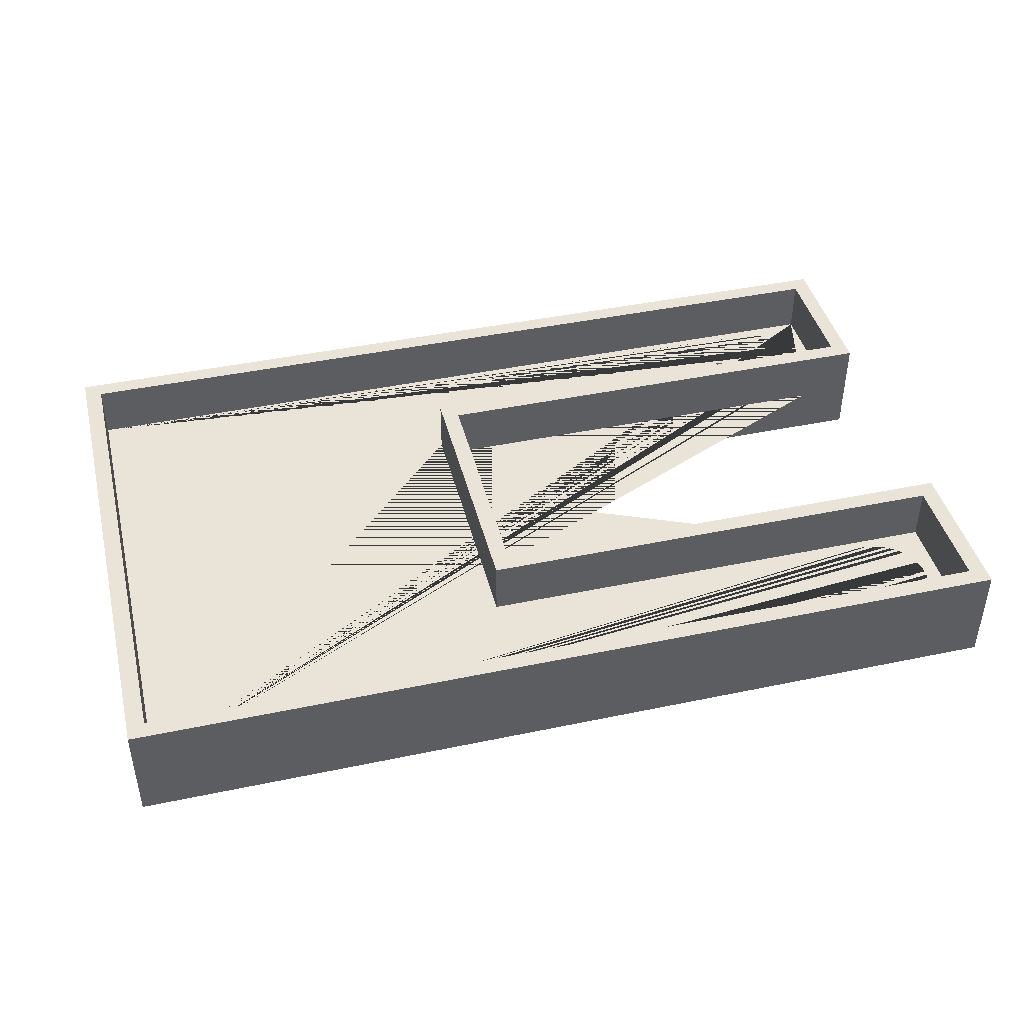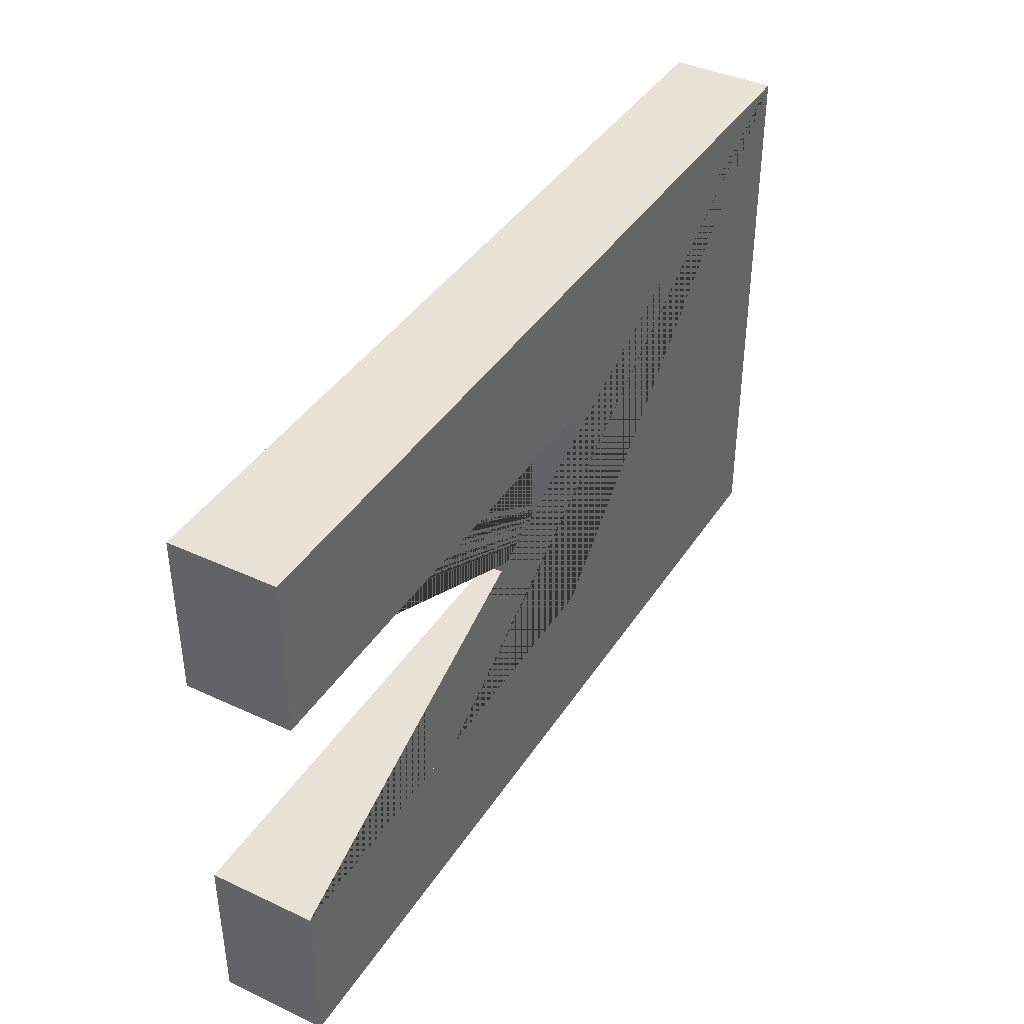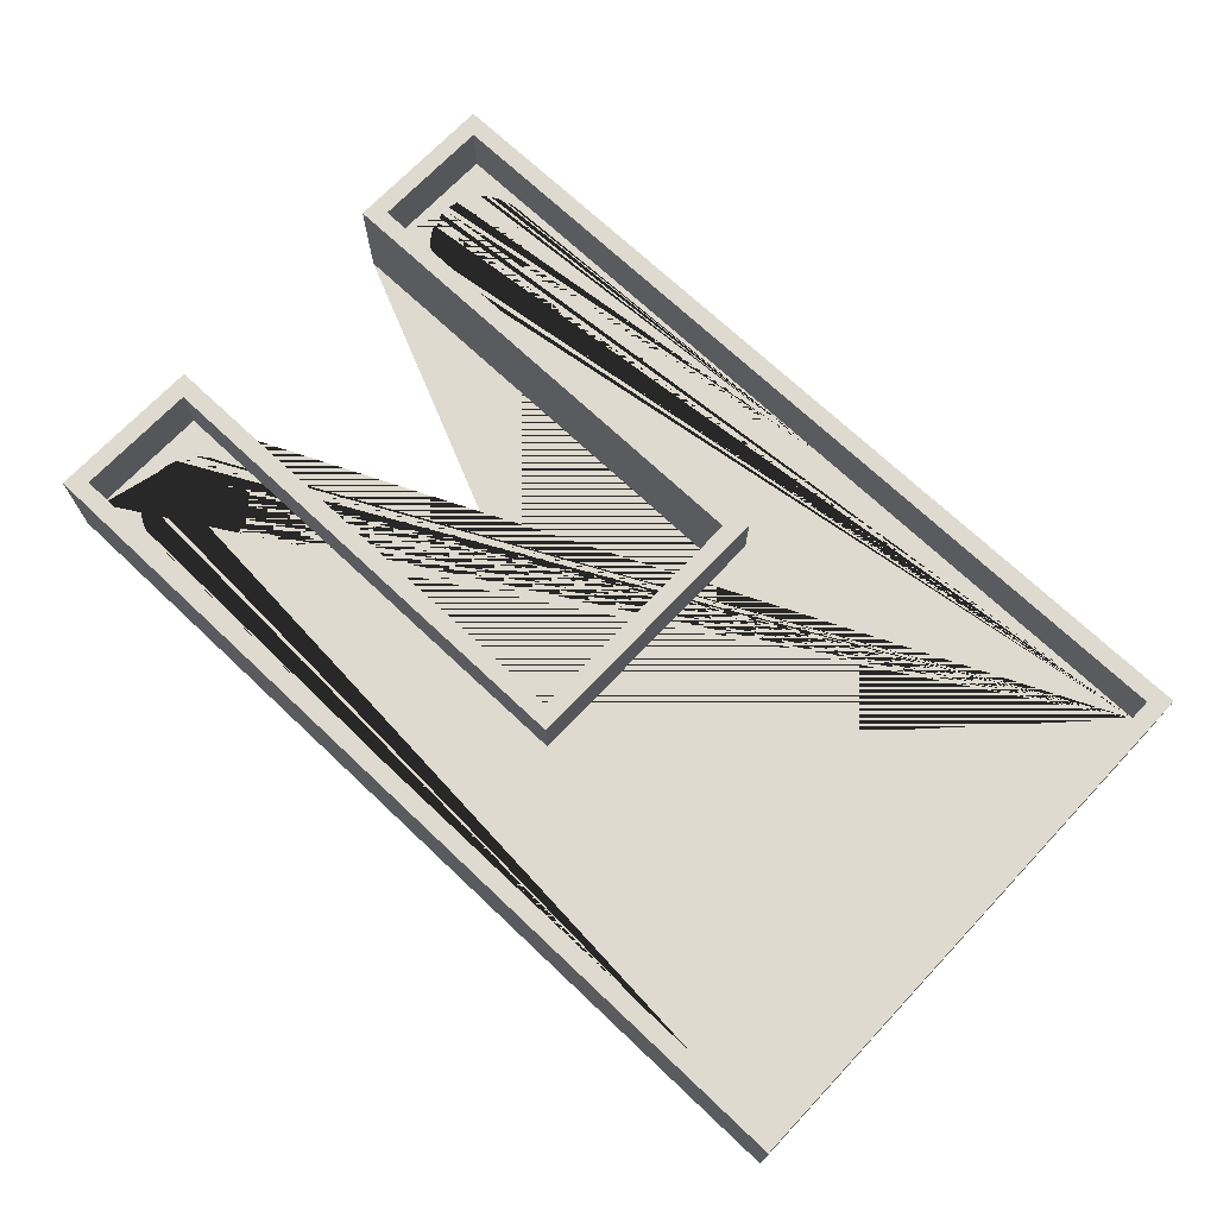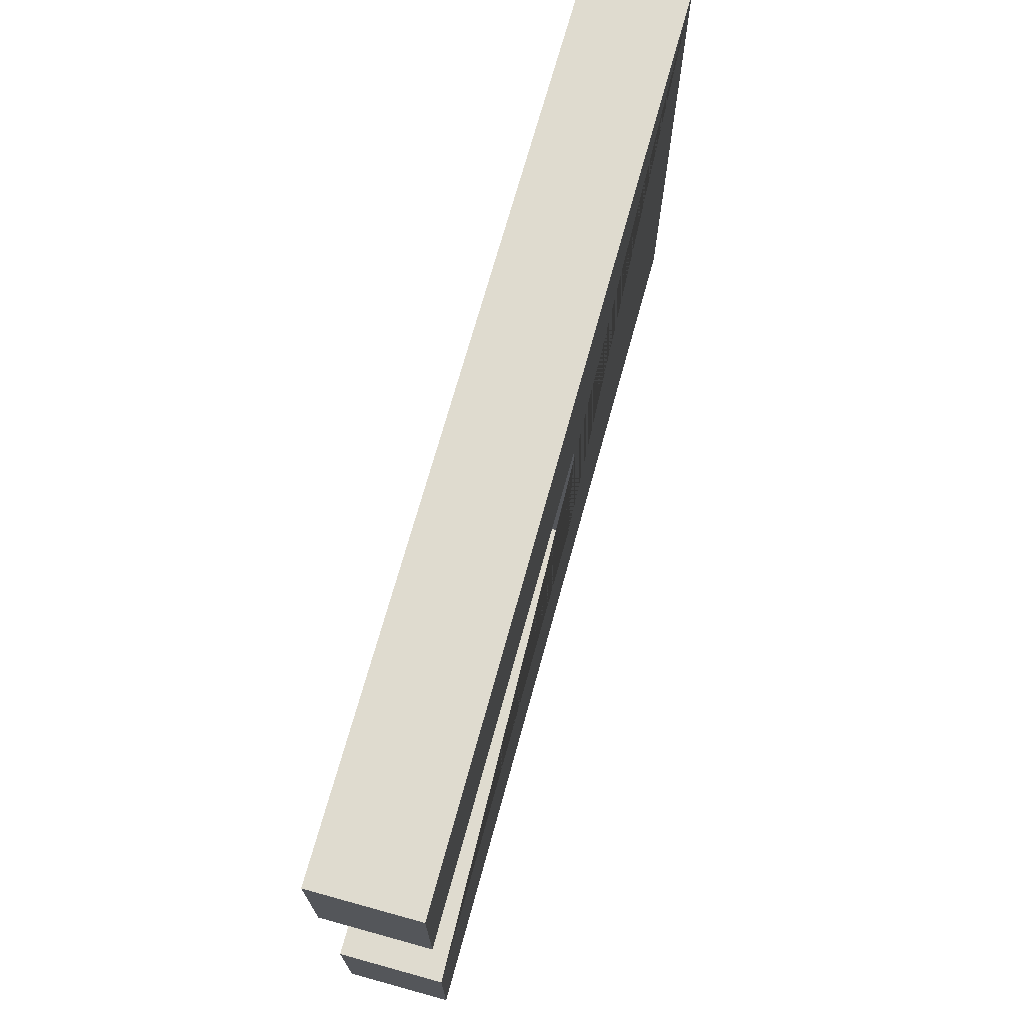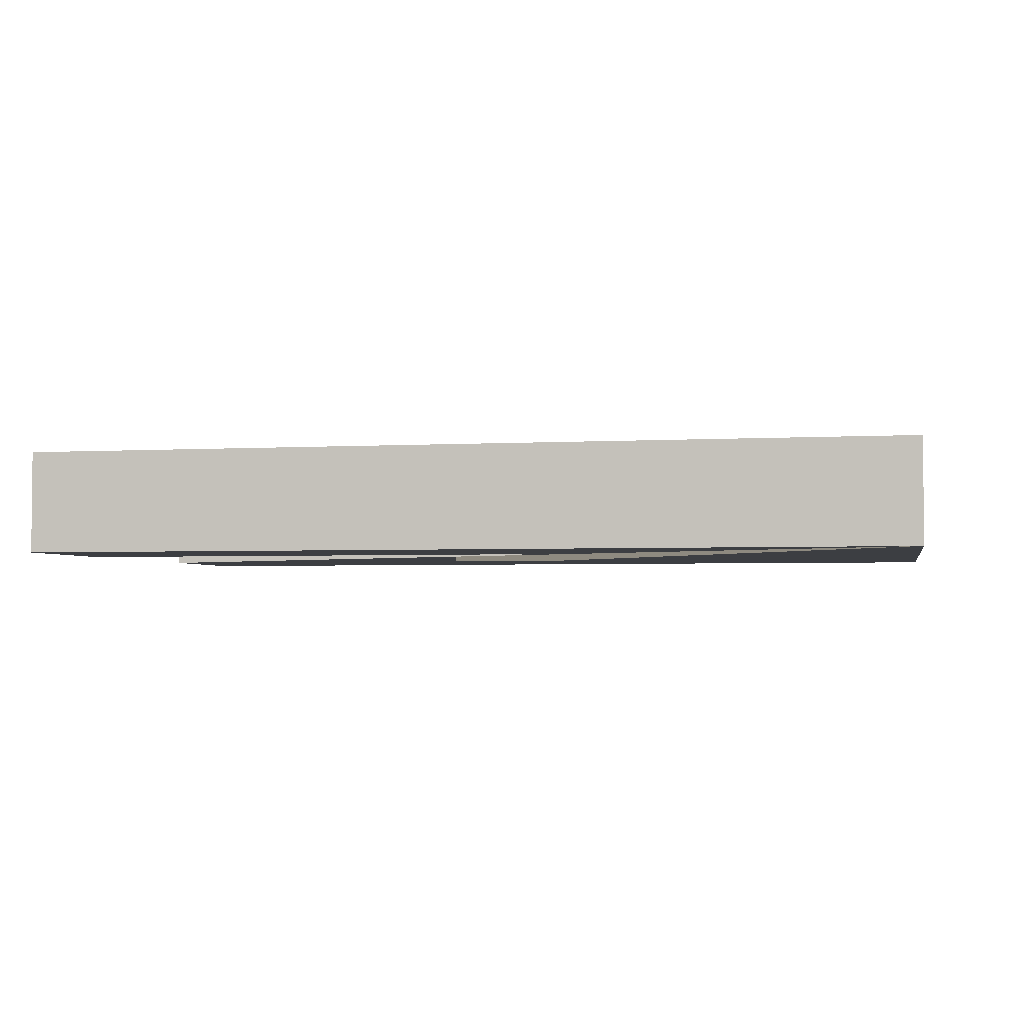
<metadata>
{"format":"obj","ext":"obj","renderer":"f3d","projection":"perspective","resolution":1024,"background":"white","views":[{"elev":42.9,"azim":166.0,"up":"+Y"},{"elev":40.2,"azim":-60.2,"up":"+Z"},{"elev":70.9,"azim":43.4,"up":"+Y"},{"elev":70.4,"azim":-74.6,"up":"+Z"},{"elev":-3.2,"azim":11.7,"up":"+Y"}]}
</metadata>
<code>
o Cube
v -1.116 -0.07224 -0.4242
v -1.131 -0.07224 -0.4249
v -1.145 -0.07224 -0.4271
v -1.16 -0.07224 -0.4306
v -1.174 -0.07224 -0.4356
v -1.187 -0.07224 -0.4419
v -1.199 -0.07224 -0.4495
v -1.211 -0.07224 -0.4582
v -1.222 -0.07224 -0.4681
v -1.232 -0.07224 -0.479
v -1.241 -0.07224 -0.4909
v -1.248 -0.07224 -0.5035
v -1.255 -0.07224 -0.5168
v -1.26 -0.07224 -0.5306
v -1.263 -0.07224 -0.5449
v -1.265 -0.07224 -0.5595
v -1.266 -0.07224 -0.5742
v -1.265 -0.07224 -0.5889
v -1.263 -0.07224 -0.6035
v -1.26 -0.07224 -0.6177
v -1.255 -0.07224 -0.6316
v -1.248 -0.07224 -0.6449
v -1.241 -0.07224 -0.6575
v -1.232 -0.07224 -0.6693
v -1.222 -0.07224 -0.6803
v -1.211 -0.07224 -0.6901
v -1.199 -0.07224 -0.6989
v -1.187 -0.07224 -0.7065
v -1.174 -0.07224 -0.7128
v -1.16 -0.07224 -0.7177
v -1.145 -0.07224 -0.7213
v -1.131 -0.07224 -0.7235
v -1.116 -0.07224 -0.7242
v -1.101 -0.07224 -0.7235
v -1.087 -0.07224 -0.7213
v -1.073 -0.07224 -0.7177
v -1.059 -0.07224 -0.7128
v -1.045 -0.07224 -0.7065
v -1.033 -0.07224 -0.6989
v -1.021 -0.07224 -0.6901
v -1.01 -0.07224 -0.6803
v -1 -0.07224 -0.6693
v -0.9914 -0.07224 -0.6575
v -0.9838 -0.07224 -0.6449
v -0.9775 -0.07224 -0.6316
v -0.9726 -0.07224 -0.6177
v -0.969 -0.07224 -0.6035
v -0.9668 -0.07224 -0.5889
v -0.9661 -0.07224 -0.5742
v -0.9668 -0.07224 -0.5595
v -0.969 -0.07224 -0.5449
v -0.9726 -0.07224 -0.5306
v -0.9775 -0.07224 -0.5168
v -0.9838 -0.07224 -0.5035
v -0.9914 -0.07224 -0.4909
v -1 -0.07224 -0.479
v -1.01 -0.07224 -0.4681
v -1.021 -0.07224 -0.4582
v -1.033 -0.07224 -0.4495
v -1.045 -0.07224 -0.4419
v -1.059 -0.07224 -0.4356
v -1.073 -0.07224 -0.4306
v -1.087 -0.07224 -0.4271
v -1.101 -0.07224 -0.4249
v -1.116 -0.07224 0.7237
v -1.131 -0.07224 0.723
v -1.145 -0.07224 0.7209
v -1.16 -0.07224 0.7173
v -1.174 -0.07224 0.7123
v -1.187 -0.07224 0.706
v -1.199 -0.07224 0.6985
v -1.211 -0.07224 0.6897
v -1.222 -0.07224 0.6798
v -1.232 -0.07224 0.6689
v -1.241 -0.07224 0.6571
v -1.248 -0.07224 0.6445
v -1.255 -0.07224 0.6311
v -1.26 -0.07224 0.6173
v -1.263 -0.07224 0.603
v -1.265 -0.07224 0.5884
v -1.266 -0.07224 0.5737
v -1.265 -0.07224 0.559
v -1.263 -0.07224 0.5445
v -1.26 -0.07224 0.5302
v -1.255 -0.07224 0.5163
v -1.248 -0.07224 0.503
v -1.241 -0.07224 0.4904
v -1.232 -0.07224 0.4786
v -1.222 -0.07224 0.4677
v -1.211 -0.07224 0.4578
v -1.199 -0.07224 0.449
v -1.187 -0.07224 0.4415
v -1.174 -0.07224 0.4352
v -1.16 -0.07224 0.4302
v -1.145 -0.07224 0.4266
v -1.131 -0.07224 0.4245
v -1.116 -0.07224 0.4237
v -1.101 -0.07224 0.4245
v -1.087 -0.07224 0.4266
v -1.073 -0.07224 0.4302
v -1.059 -0.07224 0.4352
v -1.045 -0.07224 0.4415
v -1.033 -0.07224 0.449
v -1.021 -0.07224 0.4578
v -1.01 -0.07224 0.4677
v -1 -0.07224 0.4786
v -0.9914 -0.07224 0.4904
v -0.9838 -0.07224 0.503
v -0.9775 -0.07224 0.5163
v -0.9726 -0.07224 0.5302
v -0.969 -0.07224 0.5445
v -0.9668 -0.07224 0.559
v -0.9661 -0.07224 0.5737
v -0.9668 -0.07224 0.5884
v -0.969 -0.07224 0.603
v -0.9726 -0.07224 0.6173
v -0.9775 -0.07224 0.6311
v -0.9838 -0.07224 0.6445
v -0.9914 -0.07224 0.6571
v -1 -0.07224 0.6689
v -1.01 -0.07224 0.6798
v -1.021 -0.07224 0.6897
v -1.033 -0.07224 0.6985
v -1.045 -0.07224 0.706
v -1.059 -0.07224 0.7123
v -1.073 -0.07224 0.7173
v -1.087 -0.07224 0.7209
v -1.101 -0.07224 0.723
v 0.03777 0.1778 0.75
v 0.03777 -0.1222 0.8
v 0.03777 0.1778 -0.75
v 0.03777 -0.1222 -0.8
v 1.188 0.1778 0.75
v 1.238 -0.1222 0.8
v 1.188 0.1778 -0.75
v 1.238 -0.1222 -0.8
v 0.03777 -0.1222 -0.3486
v 0.08777 0.1778 -0.3986
v 0.08777 0.1778 0.3972
v 0.03777 -0.1222 0.3472
v -1.31 0.1778 -0.75
v -1.36 -0.1222 -0.8
v -1.31 0.1778 -0.3986
v -1.36 -0.1222 -0.3486
v -1.31 0.1778 0.75
v -1.36 -0.1222 0.8
v -1.36 -0.1222 0.3472
v -1.31 0.1778 0.3972
v 0.03777 0.1778 -0.8
v 1.238 0.1778 -0.8
v 1.238 0.1778 0.8
v 0.03777 0.1778 0.8
v 0.03777 0.1778 0.3472
v 0.03777 0.1778 -0.3486
v -1.36 0.1778 -0.3486
v -1.36 0.1778 -0.8
v -1.36 0.1778 0.8
v -1.36 0.1778 0.3472
v 0.03777 0.01776 -0.75
v 1.188 0.01776 -0.75
v 1.188 0.01776 0.75
v 0.03777 0.01776 0.75
v 0.08777 0.01776 0.3972
v 0.08777 0.01776 -0.3986
v -1.31 0.01776 -0.3986
v -1.31 0.01776 -0.75
v -1.31 0.01776 0.75
v -1.31 0.01776 0.3972
v -1.116 0.01776 0.7237
v -1.131 0.01776 0.723
v -1.101 0.01776 0.723
v -1.145 0.01776 0.7209
v -1.087 0.01776 0.7209
v -1.199 0.01776 0.6985
v -1.187 0.01776 0.706
v -1.211 0.01776 0.6897
v -1.174 0.01776 0.7123
v -1.16 0.01776 0.7173
v -1.073 0.01776 0.7173
v -1.059 0.01776 0.7123
v -1.033 0.01776 0.6985
v -1.045 0.01776 0.706
v -1.263 0.01776 0.603
v -1.265 0.01776 0.5884
v -1.26 0.01776 0.6173
v -1.255 0.01776 0.6311
v -1.232 0.01776 0.6689
v -1.248 0.01776 0.6445
v -1.241 0.01776 0.6571
v -1.222 0.01776 0.6798
v -1.021 0.01776 0.6897
v -1.01 0.01776 0.6798
v -1 0.01776 0.6689
v -0.9914 0.01776 0.6571
v -0.9775 0.01776 0.6311
v -0.9838 0.01776 0.6445
v -0.9668 0.01776 0.5884
v -0.969 0.01776 0.603
v -0.9726 0.01776 0.6173
v -1.266 0.01776 0.5737
v -1.265 0.01776 0.559
v -1.26 0.01776 0.5302
v -1.263 0.01776 0.5445
v -1.255 0.01776 0.5163
v -1.241 0.01776 0.4904
v -1.248 0.01776 0.503
v -1 0.01776 0.4786
v -0.9914 0.01776 0.4904
v -0.9838 0.01776 0.503
v -0.9775 0.01776 0.5163
v -0.9726 0.01776 0.5302
v -0.969 0.01776 0.5445
v -0.9668 0.01776 0.559
v -0.9661 0.01776 0.5737
v -1.222 0.01776 0.4677
v -1.211 0.01776 0.4578
v -1.232 0.01776 0.4786
v -1.199 0.01776 0.449
v -1.187 0.01776 0.4415
v -1.16 0.01776 0.4302
v -1.174 0.01776 0.4352
v -1.145 0.01776 0.4266
v -1.131 0.01776 0.4245
v -1.116 0.01776 0.4237
v -1.101 0.01776 0.4245
v -1.087 0.01776 0.4266
v -1.073 0.01776 0.4302
v -1.059 0.01776 0.4352
v -1.033 0.01776 0.449
v -1.021 0.01776 0.4578
v -1.045 0.01776 0.4415
v -1.01 0.01776 0.4677
v -1.116 0.01776 -0.4242
v -1.131 0.01776 -0.4249
v -1.101 0.01776 -0.4249
v -1.145 0.01776 -0.4271
v -1.087 0.01776 -0.4271
v -1.199 0.01776 -0.4495
v -1.187 0.01776 -0.4419
v -1.211 0.01776 -0.4582
v -1.174 0.01776 -0.4356
v -1.16 0.01776 -0.4306
v -1.073 0.01776 -0.4306
v -1.059 0.01776 -0.4356
v -1.033 0.01776 -0.4495
v -1.045 0.01776 -0.4419
v -1.263 0.01776 -0.5449
v -1.265 0.01776 -0.5595
v -1.26 0.01776 -0.5306
v -1.255 0.01776 -0.5168
v -1.232 0.01776 -0.479
v -1.248 0.01776 -0.5035
v -1.241 0.01776 -0.4909
v -1.222 0.01776 -0.4681
v -1.021 0.01776 -0.4582
v -1.01 0.01776 -0.4681
v -1 0.01776 -0.479
v -0.9914 0.01776 -0.4909
v -0.9775 0.01776 -0.5168
v -0.9838 0.01776 -0.5035
v -0.9668 0.01776 -0.5595
v -0.969 0.01776 -0.5449
v -0.9726 0.01776 -0.5306
v -1.266 0.01776 -0.5742
v -1.265 0.01776 -0.5889
v -1.26 0.01776 -0.6177
v -1.263 0.01776 -0.6035
v -1.255 0.01776 -0.6316
v -1.241 0.01776 -0.6575
v -1.248 0.01776 -0.6449
v -1 0.01776 -0.6693
v -0.9914 0.01776 -0.6575
v -0.9838 0.01776 -0.6449
v -0.9775 0.01776 -0.6316
v -0.9726 0.01776 -0.6177
v -0.969 0.01776 -0.6035
v -0.9668 0.01776 -0.5889
v -0.9661 0.01776 -0.5742
v -1.222 0.01776 -0.6803
v -1.211 0.01776 -0.6901
v -1.232 0.01776 -0.6693
v -1.199 0.01776 -0.6989
v -1.187 0.01776 -0.7065
v -1.16 0.01776 -0.7177
v -1.174 0.01776 -0.7128
v -1.145 0.01776 -0.7213
v -1.131 0.01776 -0.7235
v -1.116 0.01776 -0.7242
v -1.101 0.01776 -0.7235
v -1.087 0.01776 -0.7213
v -1.073 0.01776 -0.7177
v -1.059 0.01776 -0.7128
v -1.033 0.01776 -0.6989
v -1.021 0.01776 -0.6901
v -1.045 0.01776 -0.7065
v -1.01 0.01776 -0.6803
f 1 2 234 233
f 2 3 236 234
f 3 4 242 236
f 4 5 241 242
f 5 6 239 241
f 6 7 238 239
f 7 8 240 238
f 8 9 254 240
f 9 10 251 254
f 10 11 253 251
f 11 12 252 253
f 12 13 250 252
f 13 14 249 250
f 14 15 247 249
f 15 16 248 247
f 16 17 264 248
f 17 18 265 264
f 18 19 267 265
f 19 20 266 267
f 20 21 268 266
f 21 22 270 268
f 22 23 269 270
f 23 24 281 269
f 24 25 279 281
f 25 26 280 279
f 26 27 282 280
f 27 28 283 282
f 28 29 285 283
f 29 30 284 285
f 30 31 286 284
f 31 32 287 286
f 32 33 288 287
f 33 34 289 288
f 34 35 290 289
f 35 36 291 290
f 36 37 292 291
f 37 38 295 292
f 38 39 293 295
f 39 40 294 293
f 40 41 296 294
f 41 42 271 296
f 42 43 272 271
f 43 44 273 272
f 44 45 274 273
f 45 46 275 274
f 46 47 276 275
f 47 48 277 276
f 48 49 278 277
f 49 50 261 278
f 50 51 262 261
f 51 52 263 262
f 52 53 259 263
f 53 54 260 259
f 54 55 258 260
f 55 56 257 258
f 56 57 256 257
f 57 58 255 256
f 58 59 245 255
f 59 60 246 245
f 60 61 244 246
f 61 62 243 244
f 62 63 237 243
f 63 64 235 237
f 64 1 233 235
f 1 64 63 62 61 60 59 58 57 56 55 54 53 52 51 50 49 48 47 46 45 44 43 42 41 40 39 38 37 36 35 34 33 32 31 30 29 28 27 26 25 24 23 22 21 20 19 18 17 16 15 14 13 12 11 10 9 8 7 6 5 4 3 2
f 65 66 170 169
f 66 67 172 170
f 67 68 178 172
f 68 69 177 178
f 69 70 175 177
f 70 71 174 175
f 71 72 176 174
f 72 73 190 176
f 73 74 187 190
f 74 75 189 187
f 75 76 188 189
f 76 77 186 188
f 77 78 185 186
f 78 79 183 185
f 79 80 184 183
f 80 81 200 184
f 81 82 201 200
f 82 83 203 201
f 83 84 202 203
f 84 85 204 202
f 85 86 206 204
f 86 87 205 206
f 87 88 217 205
f 88 89 215 217
f 89 90 216 215
f 90 91 218 216
f 91 92 219 218
f 92 93 221 219
f 93 94 220 221
f 94 95 222 220
f 95 96 223 222
f 96 97 224 223
f 97 98 225 224
f 98 99 226 225
f 99 100 227 226
f 100 101 228 227
f 101 102 231 228
f 102 103 229 231
f 103 104 230 229
f 104 105 232 230
f 105 106 207 232
f 106 107 208 207
f 107 108 209 208
f 108 109 210 209
f 109 110 211 210
f 110 111 212 211
f 111 112 213 212
f 112 113 214 213
f 113 114 197 214
f 114 115 198 197
f 115 116 199 198
f 116 117 195 199
f 117 118 196 195
f 118 119 194 196
f 119 120 193 194
f 120 121 192 193
f 121 122 191 192
f 122 123 181 191
f 123 124 182 181
f 124 125 180 182
f 125 126 179 180
f 126 127 173 179
f 127 128 171 173
f 128 65 169 171
f 65 128 127 126 125 124 123 122 121 120 119 118 117 116 115 114 113 112 111 110 109 108 107 106 105 104 103 102 101 100 99 98 97 96 95 94 93 92 91 90 89 88 87 86 85 84 83 82 81 80 79 78 77 76 75 74 73 72 71 70 69 68 67 66
f 132 149 150 136
f 136 150 151 134
f 134 151 152 130
f 144 155 156 142
f 140 153 154 137
f 137 154 155 144
f 134 130 146 147 140 137 144 142 132 136
f 149 132 142 156
f 146 157 158 147
f 153 140 147 158
f 143 138 164 165
f 130 152 157 146
f 131 135 150 149
f 135 133 151 150
f 133 129 152 151
f 139 138 154 153
f 143 141 156 155
f 141 131 149 156
f 138 143 155 154
f 145 148 158 157
f 148 139 153 158
f 129 145 157 152
f 159 166 165 264 265 267 266 268 270 269 281 279 280 282 283 285 284 286 287 288 289 290 291 292 295 293 294 296 271 272 273 274 275 276 277 278 160
f 138 139 163 164
f 135 131 159 160
f 148 145 167 168
f 141 143 165 166
f 133 135 160 161
f 139 148 168 163
f 131 141 166 159
f 129 133 161 162
f 145 129 162 167
f 161 214 197 198 199 195 196 194 193 192 191 181 182 180 179 173 171 169 170 172 178 177 175 174 176 190 187 189 188 186 185 183 184 200 167 162
f 160 278 261 262 263 259 260 258 257 256 255 245 246 244 243 237 235 233 234 236 242 241 239 238 240 254 251 253 252 250 249 247 248 264 165 164 163 168 167 200 201 203 202 204 206 205 217 215 216 218 219 221 220 222 223 224 225 226 227 228 231 229 230 232 207 208 209 210 211 212 213 214 161

</code>
